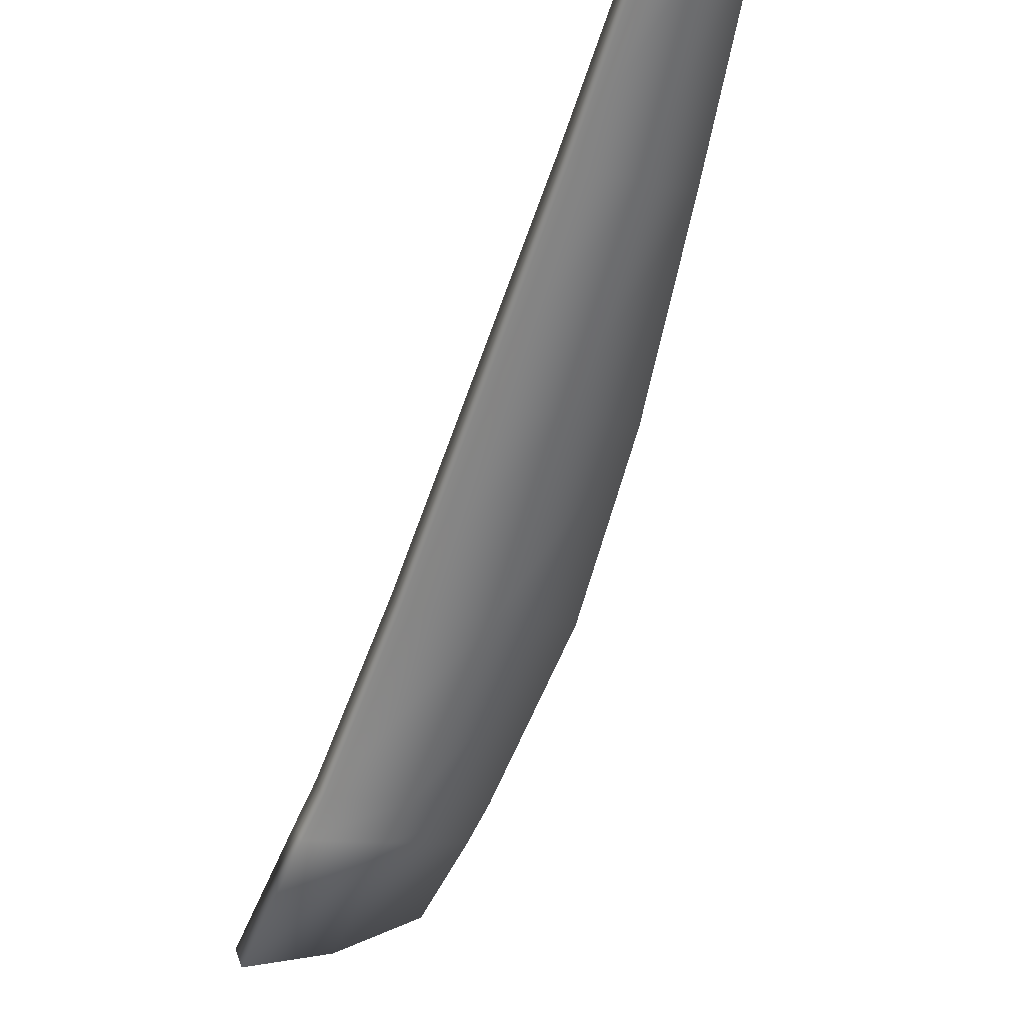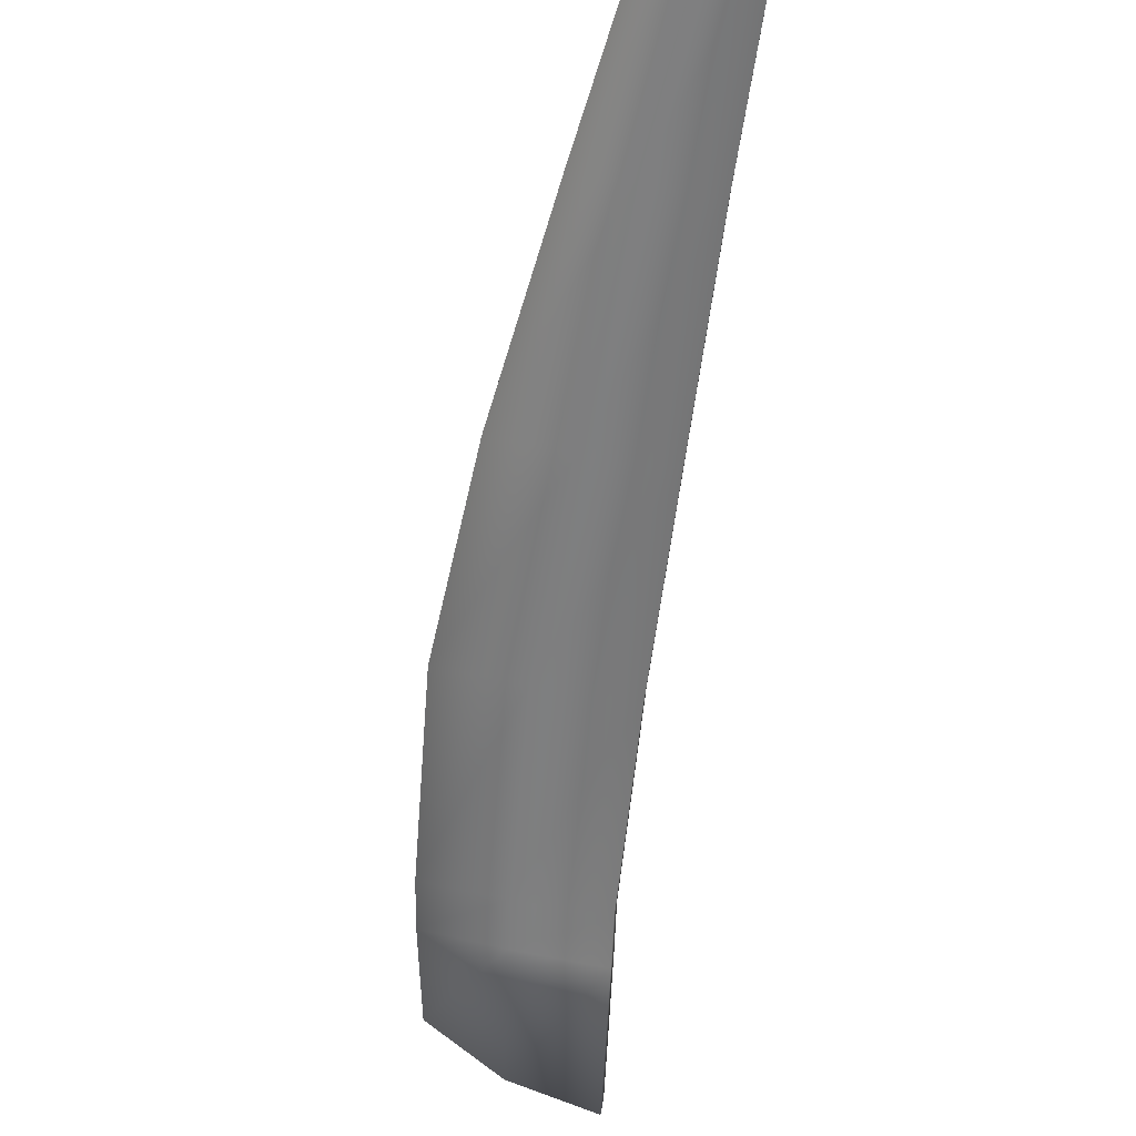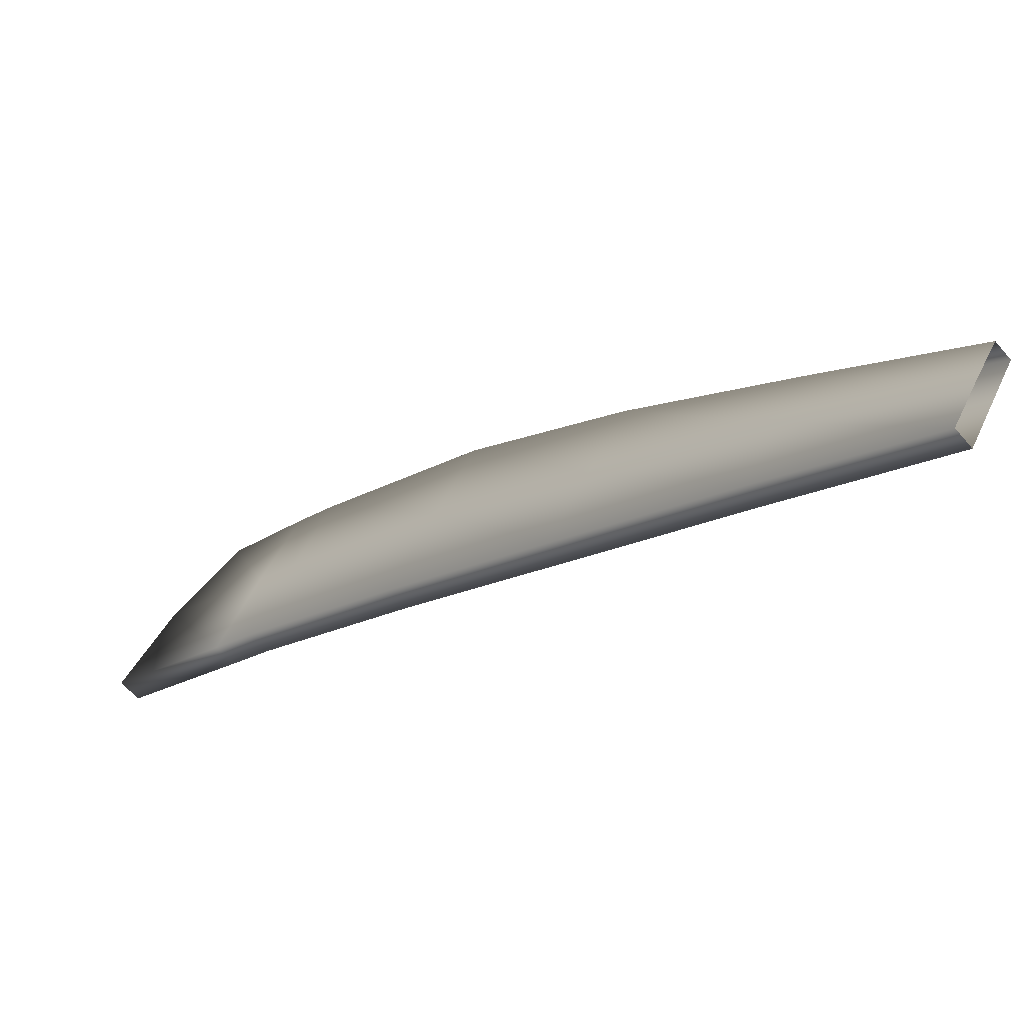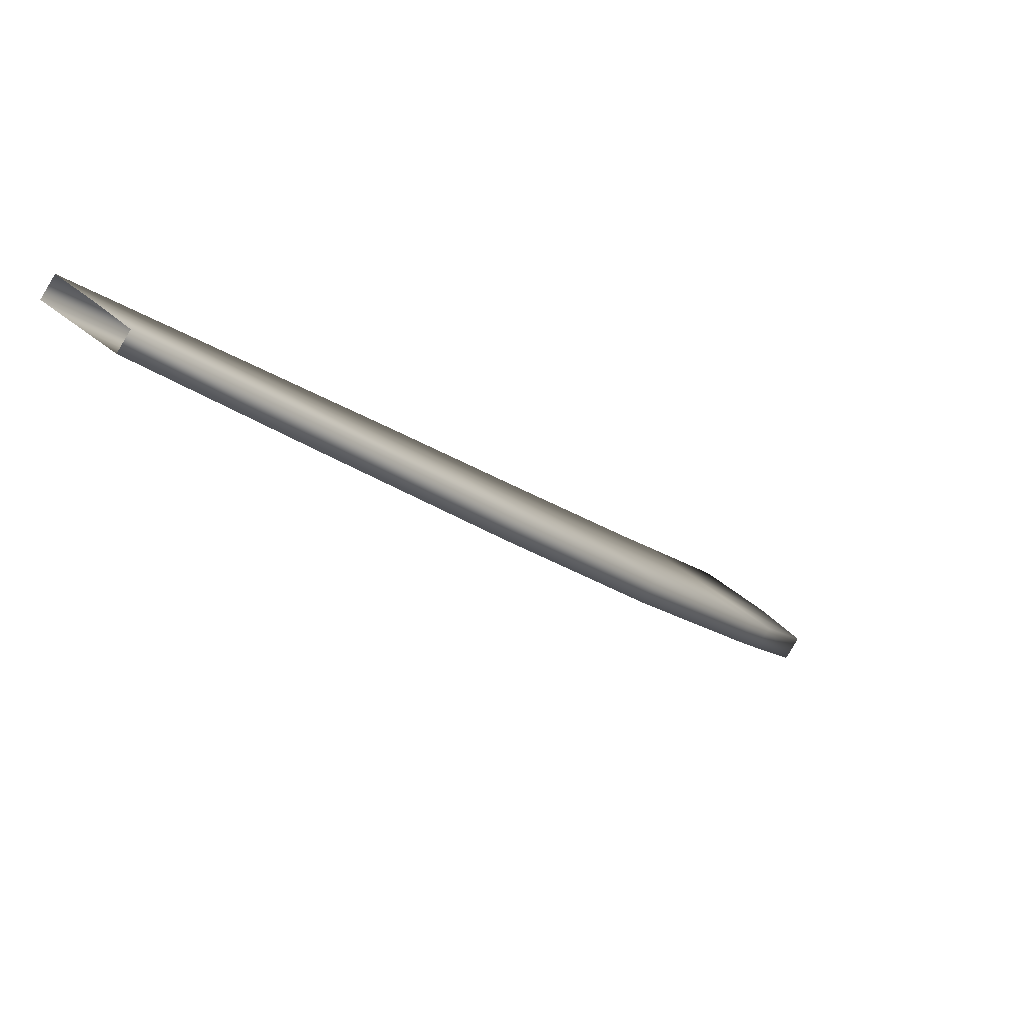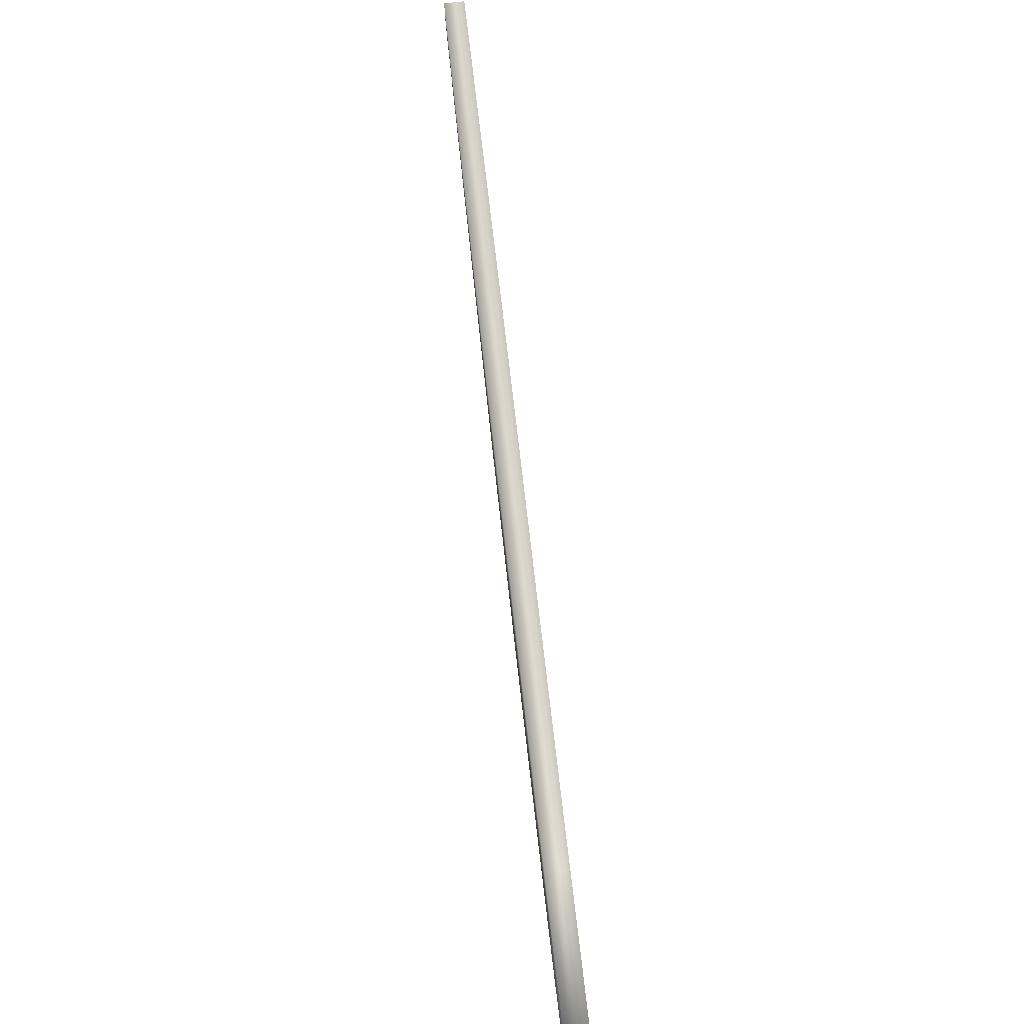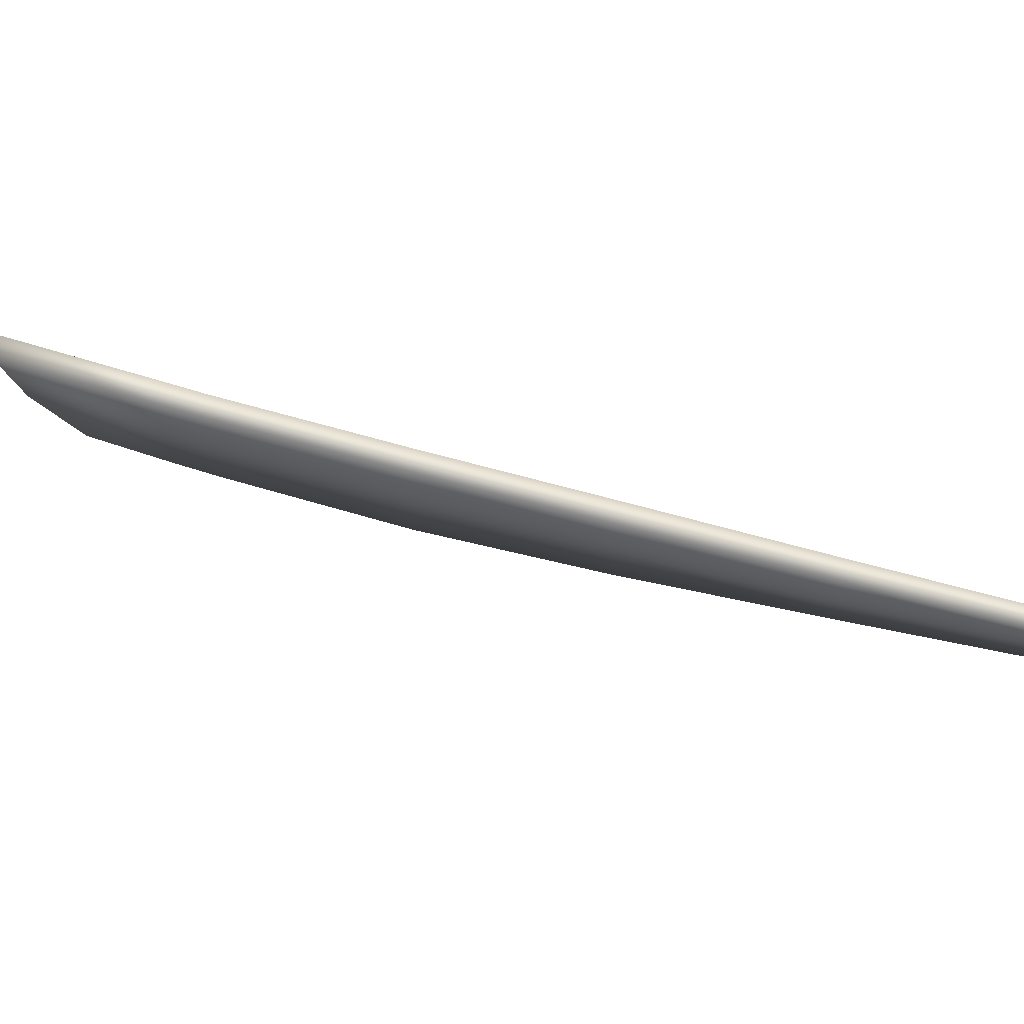
<metadata>
{"format":"obj","ext":"obj","renderer":"f3d","projection":"perspective","resolution":1024,"background":"white","views":[{"elev":-11.2,"azim":-117.3,"up":"+Z"},{"elev":75.0,"azim":100.3,"up":"+Z"},{"elev":52.3,"azim":-155.8,"up":"+Z"},{"elev":39.9,"azim":-43.8,"up":"+Z"},{"elev":74.6,"azim":128.5,"up":"+Y"},{"elev":70.0,"azim":-119.8,"up":"+Y"}]}
</metadata>
<code>
g eightblades_blade4
v 0.01668 -0.0007991 -0.01628
v 0.0175 -0.0006954 -0.0171
v 0.01749 -0.002663 -0.0171
v 0.01667 -0.002774 -0.01629
v 0.01742 -0.00442 -0.01708
v 0.01665 -0.004549 -0.01631
v 0.01707 -0.00442 -0.01743
v 0.0163 -0.004549 -0.01666
v 0.01711 -0.002664 -0.01748
v 0.0163 -0.002774 -0.01666
v 0.01712 -0.0006954 -0.01748
v 0.0163 -0.0007991 -0.01666
v 0.0175 -0.0006954 -0.0171
v 0.01668 -0.0007991 -0.01628
v 0.01334 -0.0009217 -0.01294
v 0.01333 -0.002976 -0.01295
v 0.01 -0.0009234 -0.009607
v 0.009997 -0.002694 -0.009615
v 0.0065 -0.0009155 -0.006121
v 0.01331 -0.004792 -0.01297
v 0.006493 -0.002416 -0.006129
v 0.003305 -0.0008347 -0.002958
v 0.003299 -0.001894 -0.002964
v 0.009976 -0.004357 -0.009636
v 0.01296 -0.004792 -0.01332
v 0.006473 -0.003574 -0.00615
v 0.00328 -0.002812 -0.002983
v 0.01296 -0.002976 -0.01332
v 0.009624 -0.004357 -0.009988
v 0.006138 -0.003574 -0.006484
v 0.002973 -0.002812 -0.003289
v 0.01296 -0.0009218 -0.01332
v 0.01334 -0.0009217 -0.01294
v 0.009624 -0.002694 -0.009988
v 0.006138 -0.002417 -0.006484
v 0.002973 -0.001894 -0.003289
v 0.009624 -0.0009234 -0.009988
v 0.01 -0.0009234 -0.009607
v 0.006138 -0.0009155 -0.006483
v 0.002973 -0.0008347 -0.003289
v 0.0065 -0.0009155 -0.006121
v 0.003305 -0.0008347 -0.002958
v 0.02002 -0.0004127 -0.01962
v 0.01964 -0.0004127 -0.02
v 0.01934 -0.002362 -0.0197
v 0.02002 -0.0004127 -0.01962
v 0.01971 -0.002362 -0.01933
v 0.01858 -0.004067 -0.01894
v 0.01893 -0.004067 -0.01859
v 0.01971 -0.002362 -0.01933
v 0.02002 -0.0004127 -0.01962
g eightblades_blade4_0
f 3 2 1
f 4 3 1
f 5 3 4
f 6 5 4
f 7 5 6
f 8 7 6
f 9 7 8
f 10 9 8
f 11 9 10
f 12 11 10
f 13 11 12
f 14 13 12
g eightblades_blade4_1
f 4 1 15
f 16 4 15
f 16 15 17
f 6 4 16
f 18 16 17
f 18 17 19
f 20 6 16
f 20 16 18
f 8 6 20
f 21 18 19
f 21 19 22
f 23 21 22
f 24 20 18
f 24 18 21
f 25 8 20
f 25 20 24
f 10 8 25
f 26 21 23
f 26 24 21
f 27 26 23
f 28 10 25
f 12 10 28
f 29 25 24
f 29 24 26
f 28 25 29
f 30 26 27
f 30 29 26
f 31 30 27
f 32 12 28
f 14 12 32
f 33 14 32
f 34 28 29
f 34 29 30
f 32 28 34
f 35 30 31
f 35 34 30
f 36 35 31
f 33 32 37
f 37 32 34
f 37 34 35
f 38 33 37
f 39 35 36
f 39 37 35
f 38 37 39
f 40 39 36
f 41 38 39
f 41 39 40
f 42 41 40
f 13 43 11
f 43 44 11
f 11 44 9
f 44 45 9
f 45 44 46
f 9 45 7
f 47 45 46
f 45 48 7
f 48 45 47
f 7 48 5
f 49 48 47
f 48 49 5
f 5 49 3
f 49 50 3
f 3 50 2
f 50 51 2

</code>
